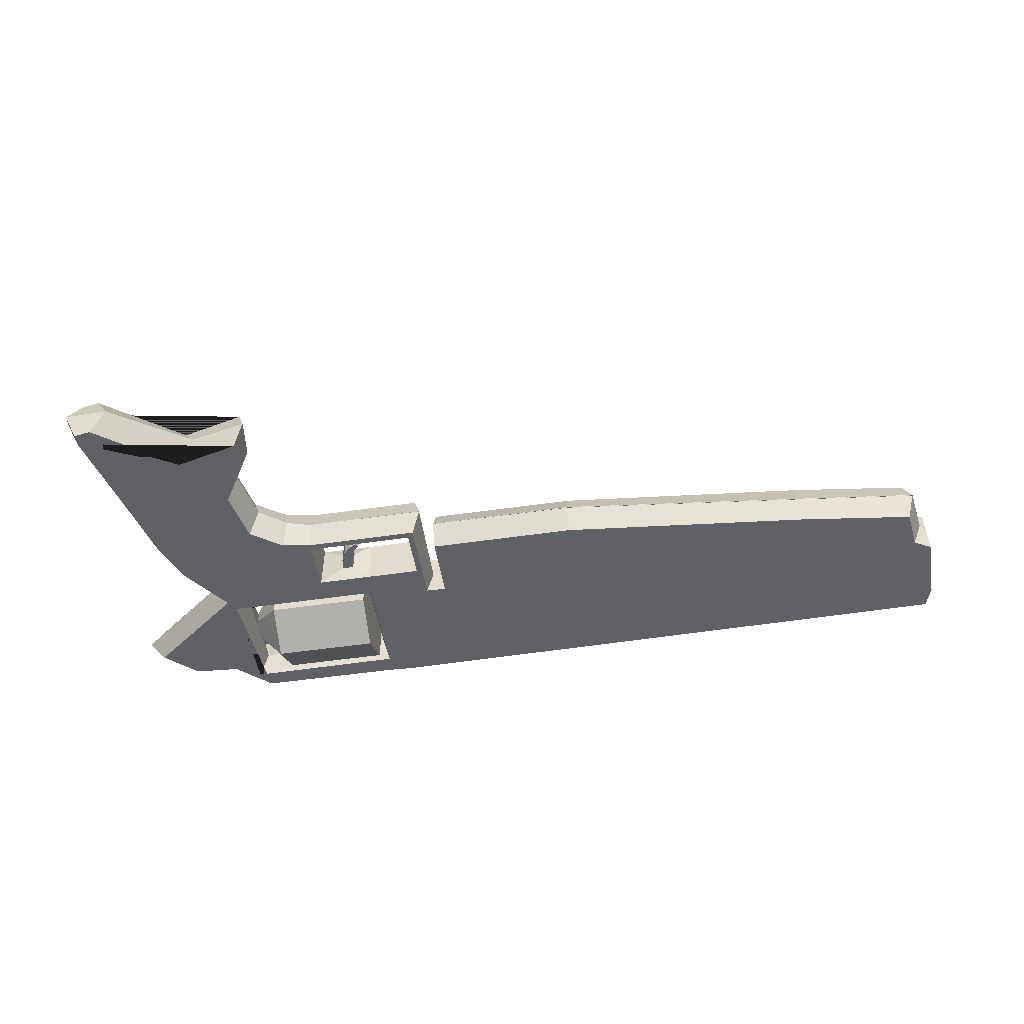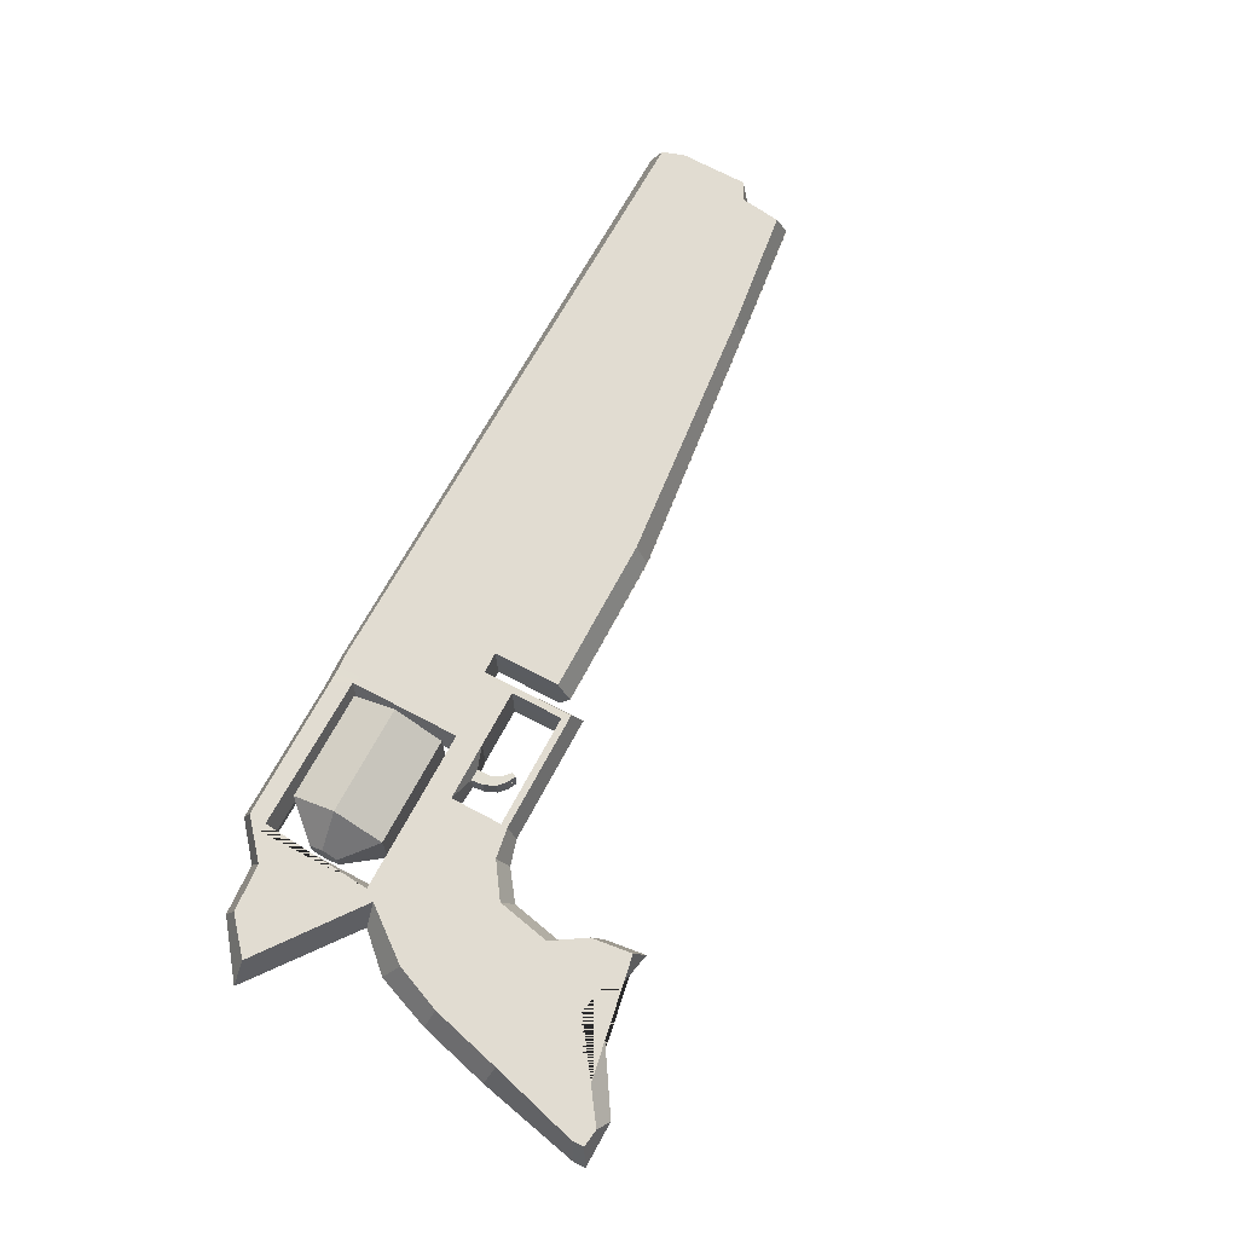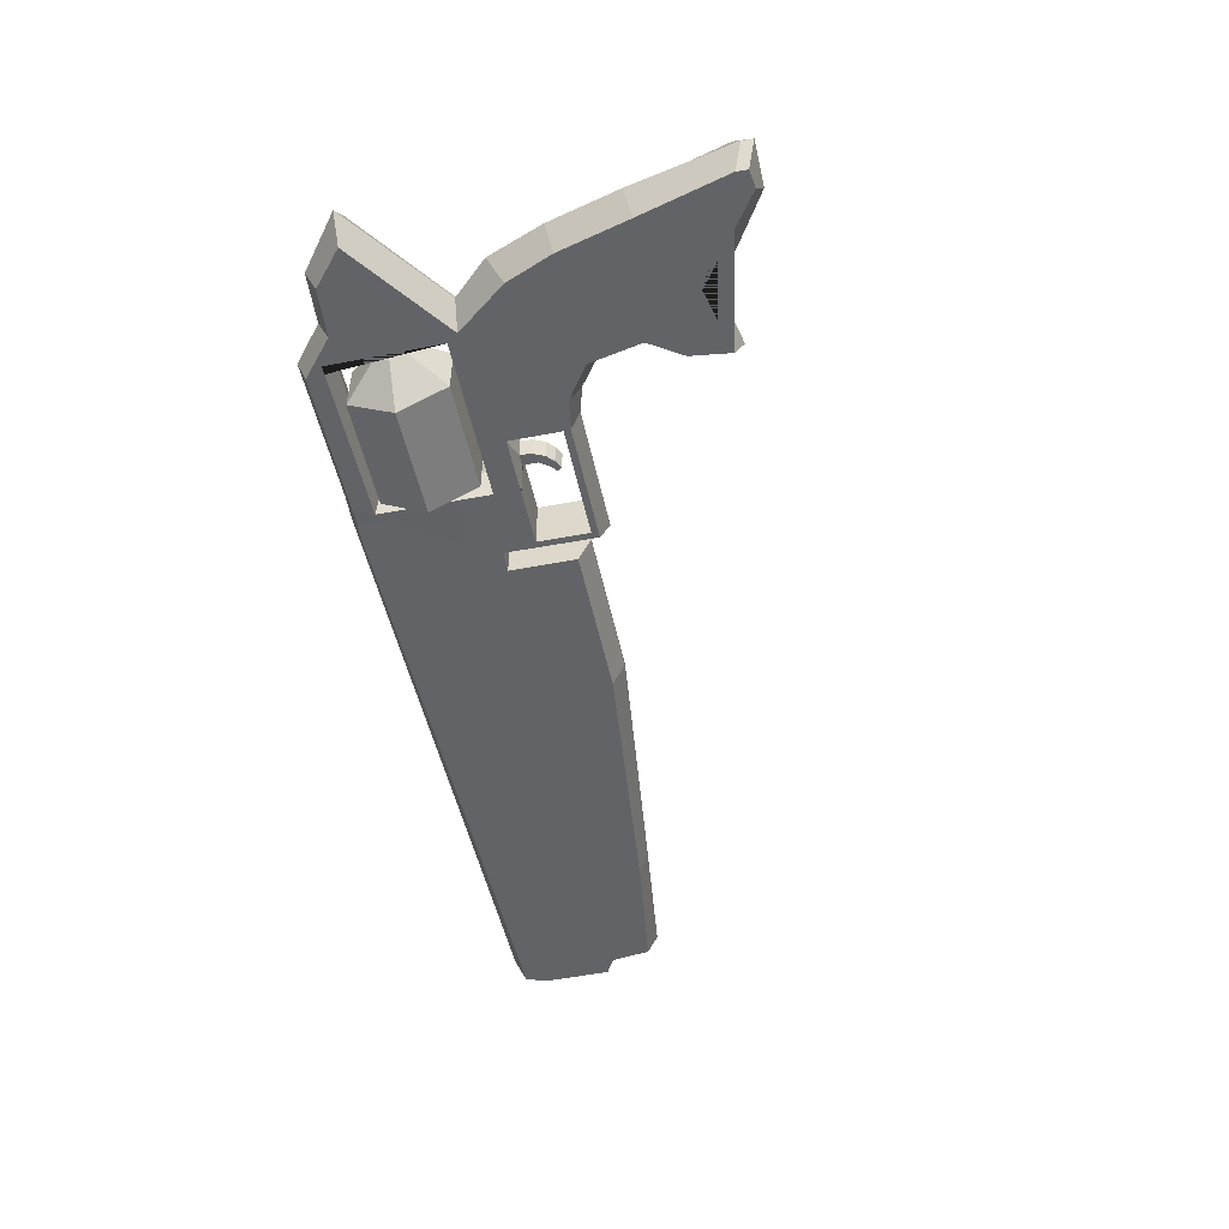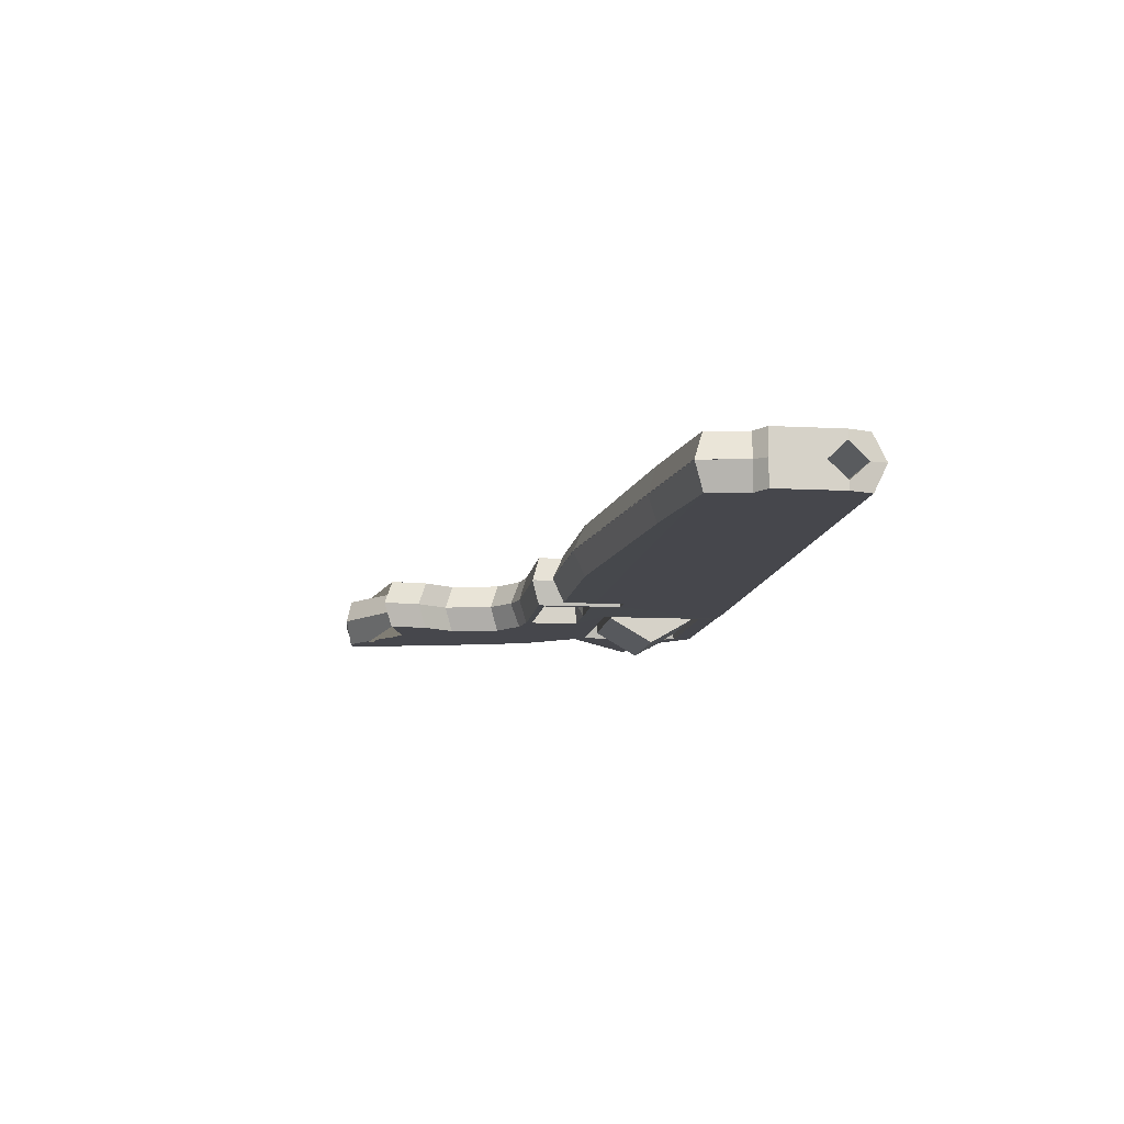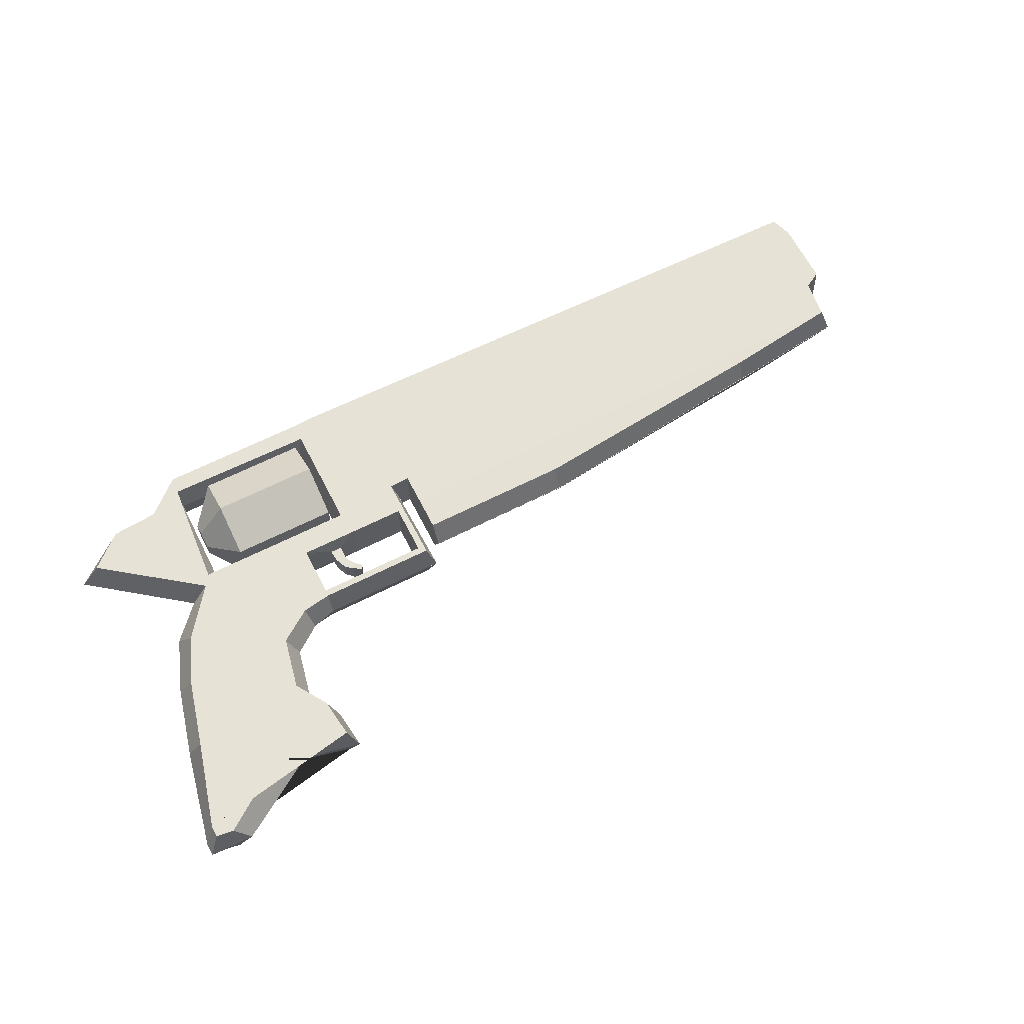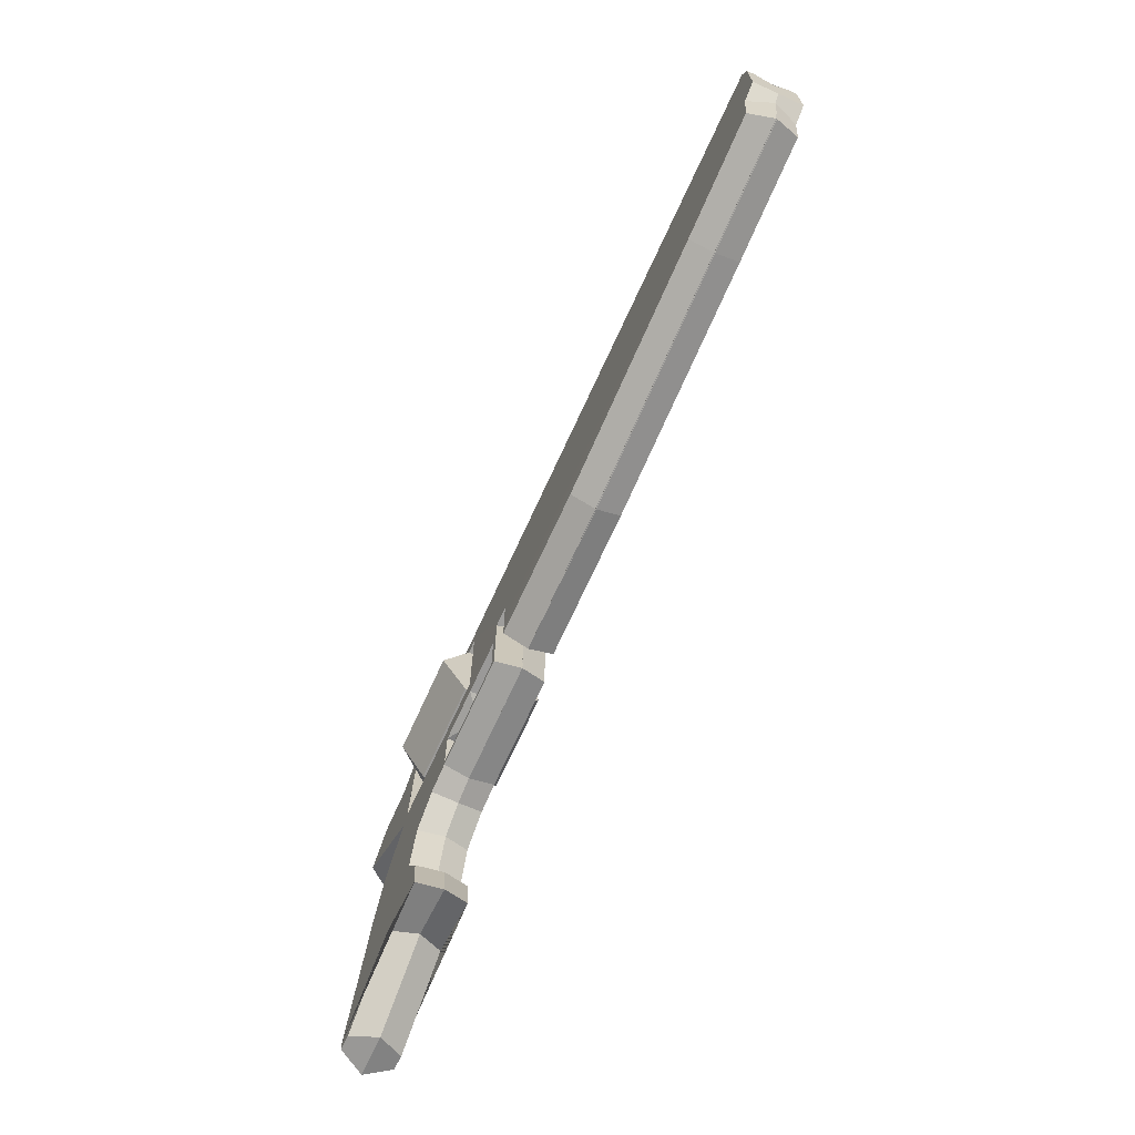
<metadata>
{"format":"obj","ext":"obj","renderer":"f3d","projection":"perspective","resolution":1024,"background":"white","views":[{"elev":-50.0,"azim":9.2,"up":"+Z"},{"elev":69.3,"azim":-62.0,"up":"+Z"},{"elev":-50.9,"azim":-78.1,"up":"+Z"},{"elev":-11.0,"azim":82.3,"up":"+Z"},{"elev":64.0,"azim":-27.1,"up":"+Z"},{"elev":-69.1,"azim":65.6,"up":"+Y"}]}
</metadata>
<code>
o gun_model
v -2.493 -0.3093 -0.2781
v -4.556 -2.37 -0.2781
v -1.93 0.5629 -0.2781
v -4.741 -2.342 -0.2781
v -4.873 -2.423 0
v -2.491 -0.393 0
v -2.008 0.6231 0
v -4.401 -2.432 0
v -2.995 -1.915 -0.2781
v -4.496 -1.3 -0.2781
v -2.897 -2.009 0
v -4.649 -1.24 0
v -3.683 -1.75 -0.2781
v -4.746 -2.226 -0.2781
v -3.519 -1.875 0
v -4.878 -2.307 0
v -3.048 -1.496 -0.2781
v -4.305 -0.5639 -0.2781
v -2.95 -1.59 0
v -4.459 -0.5044 0
v -3.266 -1.152 -0.2781
v -4.106 -0.07678 -0.2781
v -3.168 -1.243 0
v -4.238 0.07211 0
v -3.15 -0.5972 -0.2781
v -3.701 0.4491 -0.2781
v -3.051 -0.6883 0
v -3.901 0.4363 0
v -2.805 -0.3594 -0.2781
v -3.62 0.5649 -0.2781
v -2.755 -0.4702 0
v -3.531 0.6251 0
v -2.491 -0.24 0
v -2.49 -0.2395 -0.2781
v -1.23 -0.3102 -0.2772
v -1.149 -0.3939 0.000978
v -1.301 -0.2409 0.000978
v -1.301 -0.2404 -0.2772
v -1.238 0.639 -0.2768
v -1.17 0.639 0.001308
v -1.302 0.3007 0.001308
v -1.301 0.3013 -0.2768
v -2.49 0.3014 -0.2781
v -2.49 0.3011 0
v -3.893 1.58 -0.2781
v -3.896 1.704 0
v -3.516 1.907 -0.2781
v -3.527 2.017 0
v -4.742 1.237 -0.2781
v -4.958 1.247 0
v -4.388 1.544 -0.2781
v -4.413 1.672 0
v -1.932 1.713 -0.2782
v -2.01 1.656 0
v -1.845 1.663 -0.2768
v -1.845 1.663 0.001293
v -2.022 1.908 -0.2782
v -2.019 2.014 0
v -1.857 1.912 -0.2769
v -1.854 2.022 0.001286
v -3.528 1.671 0
v -3.616 1.727 -0.2781
v -1.018 0.6448 -0.2768
v -1.018 0.6448 0.001336
v -1.693 1.669 -0.2768
v -1.694 1.669 0.001321
v -1.702 1.921 -0.2768
v -1.703 2.028 0.001314
v 4.666 0.8086 -0.2738
v 4.771 0.7958 0
v 4.858 1.614 -0.2738
v 4.783 1.846 -0.2738
v 4.788 1.98 0
v -1.018 -0.04937 -0.2768
v -1.019 -0.177 0.001336
v 0.611 -0.04636 -0.2738
v 0.6103 -0.174 0.004349
v -1.018 0.3049 -0.2768
v -1.019 0.3049 0.001336
v 4.61 0.3913 -0.2738
v 4.694 0.2977 0.004349
v -1.018 0.1443 -0.2768
v 3.332 0.2264 -0.2738
v 3.331 0.1371 0.004349
v -1.019 0.1443 0.001336
v -2.009 0.9113 0
v -1.931 0.9113 -0.2781
v -1.357 0.9247 -0.2768
v -1.358 0.9247 0.001304
v -1.206 0.9305 -0.2768
v -1.207 0.9305 0.001332
v 4.851 0.9099 -0.2738
v 4.85 0.9099 0.001496
v 4.855 1.423 0.001134
v 4.82 1.813 0
v 4.857 1.614 -0.1804
v 4.173 1.611 -0.1805
v 4.172 1.611 0
v 4.17 1.42 0.001048
v 4.135 1.81 0
v -1.584 0.6009 -0.2775
v -1.895 0.3013 -0.2775
v -1.896 0.3009 0.000654
v -1.589 0.631 0.000654
v -1.888 1.688 -0.2775
v -1.928 1.66 0.000639
v -1.94 1.91 -0.2775
v -1.937 2.018 0.000632
v -1.683 0.918 0.00065
v -1.644 0.918 -0.2775
v -2.211 0.2524 -0.1169
v -2.211 0.2521 0
v -2.09 0.2523 -0.1163
v -2.09 0.2519 0.00062
v -1.982 -0.1048 -0.1177
v -1.982 -0.1051 -0.000829
v -1.958 -0.06021 -0.1171
v -1.958 -0.06062 0
v -2.145 0.01011 0
v -2.06 0.0508 0
v -2.145 0.01041 -0.1173
v -2.06 0.05122 -0.1167
v -2.088 0.1001 0
v -2.088 0.1006 -0.1165
v -2.198 0.1282 0
v -2.198 0.1285 -0.1171
v -2.07 -0.05878 -0.000628
v -2.07 -0.05847 -0.1175
v -2.019 -0.009121 0
v -2.019 -0.008701 -0.1169
v -2.493 -0.3093 0.2781
v -4.556 -2.37 0.2781
v -1.93 0.5629 0.2781
v -4.741 -2.342 0.2781
v -2.995 -1.915 0.2781
v -4.496 -1.3 0.2781
v -3.683 -1.75 0.2781
v -4.746 -2.226 0.2781
v -3.048 -1.496 0.2781
v -4.305 -0.5639 0.2781
v -3.266 -1.152 0.2781
v -4.106 -0.07678 0.2781
v -3.15 -0.5972 0.2781
v -3.701 0.4491 0.2781
v -2.805 -0.3594 0.2781
v -3.62 0.5649 0.2781
v -2.49 -0.2395 0.2781
v -1.23 -0.3102 0.2772
v -1.149 -0.3939 -0.000978
v -1.301 -0.2409 -0.000978
v -1.301 -0.2404 0.2772
v -1.238 0.639 0.2768
v -1.17 0.639 -0.001308
v -1.302 0.3007 -0.001308
v -1.301 0.3013 0.2768
v -2.49 0.3014 0.2781
v -3.893 1.58 0.2781
v -3.516 1.907 0.2781
v -4.742 1.237 0.2781
v -4.388 1.544 0.2781
v -1.932 1.713 0.2782
v -1.845 1.663 0.2768
v -1.845 1.663 -0.001292
v -2.022 1.908 0.2782
v -1.857 1.912 0.2769
v -1.854 2.022 -0.001286
v -3.616 1.727 0.2781
v -1.018 0.6448 0.2768
v -1.018 0.6448 -0.001336
v -1.693 1.669 0.2768
v -1.694 1.669 -0.001321
v -1.702 1.921 0.2768
v -1.703 2.028 -0.001314
v 4.666 0.8086 0.2738
v 4.858 1.614 0.2738
v 4.783 1.846 0.2738
v -1.018 -0.04937 0.2768
v -1.019 -0.177 -0.001335
v 0.611 -0.04636 0.2738
v 0.6103 -0.174 -0.004348
v -1.018 0.3049 0.2768
v -1.019 0.3049 -0.001336
v 4.61 0.3913 0.2738
v 4.694 0.2977 -0.004349
v -1.018 0.1443 0.2768
v 3.332 0.2264 0.2738
v 3.331 0.1371 -0.004349
v -1.019 0.1443 -0.001336
v -1.931 0.9113 0.2781
v -1.357 0.9247 0.2768
v -1.358 0.9247 -0.001303
v -1.206 0.9305 0.2768
v -1.207 0.9305 -0.001332
v 4.851 0.9099 0.2738
v 4.85 0.9099 -0.001496
v 4.855 1.423 -0.001134
v 4.857 1.614 0.1804
v 4.173 1.611 0.1805
v 4.17 1.42 -0.001048
v -1.584 0.6009 0.2775
v -1.895 0.3013 0.2775
v -1.896 0.3009 -0.000654
v -1.589 0.631 -0.000654
v -1.888 1.688 0.2775
v -1.928 1.66 -0.000639
v -1.94 1.91 0.2775
v -1.937 2.018 -0.000632
v -1.683 0.918 -0.00065
v -1.644 0.918 0.2775
v -2.211 0.2524 0.1169
v -2.09 0.2523 0.1163
v -2.09 0.2519 -0.000619
v -1.982 -0.1048 0.1177
v -1.982 -0.1051 0.000829
v -1.958 -0.06021 0.1171
v -2.145 0.01041 0.1173
v -2.06 0.05122 0.1167
v -2.088 0.1006 0.1165
v -2.198 0.1285 0.1171
v -2.07 -0.05878 0.000629
v -2.07 -0.05847 0.1175
v -2.019 -0.008701 0.1169
f 32 7 3 30
f 30 3 43 34 1 29
f 29 1 6 31
f 4 2 8 5
f 6 1 35 36
f 13 9 11 15
f 14 10 9 13
f 16 12 10 14
f 5 16 14 4
f 4 14 13 2
f 2 13 15 8
f 9 17 19 11
f 10 18 17 9
f 12 20 18 10
f 17 21 23 19
f 18 22 21 17
f 20 24 22 18
f 21 25 27 23
f 22 26 25 21
f 24 28 26 22
f 25 29 31 27
f 26 30 29 25
f 28 32 61 48 46
f 33 34 43 44
f 38 37 41 42
f 34 33 37 38
f 1 34 38 35
f 33 6 36 37
f 102 103 114 113
f 36 35 39 40
f 37 36 40 41
f 35 38 42 39
f 103 104 7 44
f 101 102 43 3
f 87 86 54 53
f 46 48 47 45
f 30 26 45 47 62
f 46 45 51 52
f 32 30 62 61
f 49 50 52 51
f 28 46 52 50
f 26 28 50 49
f 45 26 49 51
f 105 53 57 107
f 110 87 53 105
f 109 89 56 106
f 89 40 64 91
f 108 107 57 58
f 53 54 61 62
f 106 56 60 108
f 59 60 68 67
f 54 58 48 61
f 57 53 62 47
f 58 57 47 48
f 67 68 73 72
f 40 39 63 64
f 88 55 65 90
f 60 56 66 68
f 55 59 67 65
f 93 92 71 96 94
f 96 95 100 97
f 90 65 71 92
f 85 82 74 75
f 65 67 72 71
f 91 64 70 93
f 75 74 76 77
f 82 83 76 74
f 83 84 77 76
f 84 85 75 77
f 70 64 79 81
f 69 70 81 80
f 63 69 80 78
f 64 63 78 79
f 81 79 85 84
f 80 81 84 83
f 78 80 83 82
f 79 78 82 85
f 63 90 92 69
f 70 69 92 93
f 39 88 90 63
f 56 89 91 66
f 104 40 89 109
f 101 3 87 110
f 3 7 86 87
f 95 96 71 72 73
f 94 96 97 99
f 98 97 100
f 99 97 98
f 39 101 110 88
f 7 104 109 86
f 54 106 108 58
f 60 59 107 108
f 86 109 106 54
f 88 110 105 55
f 55 105 107 59
f 39 42 102 101
f 41 40 104 103
f 42 41 103 102
f 129 127 116 118
f 43 102 113 111
f 44 43 111 112
f 103 44 112 114
f 117 118 116 115
f 127 128 115 116
f 130 129 118 117
f 128 130 117 115
f 126 124 122 121
f 124 123 120 122
f 125 126 121 119
f 123 125 119 120
f 114 112 125 123
f 112 111 126 125
f 113 114 123 124
f 111 113 124 126
f 121 122 130 128
f 122 120 129 130
f 119 121 128 127
f 120 119 127 129
f 32 146 133 7
f 146 145 131 147 156 133
f 145 31 6 131
f 134 5 8 132
f 6 149 148 131
f 137 15 11 135
f 138 137 135 136
f 16 138 136 12
f 5 134 138 16
f 134 132 137 138
f 132 8 15 137
f 135 11 19 139
f 136 135 139 140
f 12 136 140 20
f 139 19 23 141
f 140 139 141 142
f 20 140 142 24
f 141 23 27 143
f 142 141 143 144
f 24 142 144 28
f 143 27 31 145
f 144 143 145 146
f 33 44 156 147
f 151 155 154 150
f 147 151 150 33
f 131 148 151 147
f 33 150 149 6
f 201 211 212 202
f 149 153 152 148
f 150 154 153 149
f 148 152 155 151
f 202 44 7 203
f 200 133 156 201
f 189 161 54 86
f 46 157 158 48
f 146 167 158 157 144
f 46 52 160 157
f 32 61 167 146
f 159 160 52 50
f 144 159 50 28
f 157 160 159 144
f 204 206 164 161
f 209 204 161 189
f 208 205 163 191
f 191 193 169 153
f 207 58 164 206
f 161 167 61 54
f 205 207 166 163
f 165 172 173 166
f 164 158 167 161
f 58 48 158 164
f 172 176 73 173
f 153 169 168 152
f 190 192 170 162
f 166 173 171 163
f 162 170 172 165
f 195 196 197 175 194
f 197 198 100 95
f 192 194 175 170
f 188 178 177 185
f 170 175 176 172
f 193 195 70 169
f 178 180 179 177
f 185 177 179 186
f 186 179 180 187
f 187 180 178 188
f 70 184 182 169
f 174 183 184 70
f 168 181 183 174
f 169 182 181 168
f 184 187 188 182
f 183 186 187 184
f 181 185 186 183
f 182 188 185 181
f 168 174 194 192
f 70 195 194 174
f 152 168 192 190
f 163 171 193 191
f 203 208 191 153
f 200 209 189 133
f 133 189 86 7
f 95 73 176 175 197
f 196 199 198 197
f 98 100 198
f 199 98 198
f 152 190 209 200
f 7 86 208 203
f 54 58 207 205
f 166 207 206 165
f 86 54 205 208
f 190 162 204 209
f 162 165 206 204
f 152 200 201 155
f 154 202 203 153
f 155 201 202 154
f 129 118 214 220
f 156 210 211 201
f 44 112 210 156
f 202 212 112 44
f 215 213 214 118
f 220 214 213 221
f 222 215 118 129
f 221 213 215 222
f 219 216 217 218
f 218 217 120 123
f 125 119 216 219
f 212 123 125 112
f 112 125 219 210
f 211 218 123 212
f 210 219 218 211
f 216 221 222 217
f 217 222 129 120
f 119 220 221 216
f 120 129 220 119
o Cylinder
v -3.487 1.144 -0.1687
v -2.043 1.144 -0.5562
v -3.487 0.9941 -0.08195
v -2.043 0.6585 -0.2757
v -3.487 0.9941 0.09147
v -2.043 0.6585 0.2853
v -3.487 1.144 0.1782
v -2.043 1.144 0.5658
v -3.487 1.294 0.09147
v -2.043 1.63 0.2853
v -3.487 1.294 -0.08195
v -2.043 1.63 -0.2757
v -3.174 1.144 -0.5562
v -3.174 0.6585 -0.2757
v -3.174 0.6585 0.2853
v -3.174 1.144 0.5658
v -3.174 1.63 0.2853
v -3.174 1.63 -0.2757
f 235 224 226 236
f 236 226 228 237
f 237 228 230 238
f 238 230 232 239
f 226 224 234 232 230 228
f 239 232 234 240
f 240 234 224 235
f 223 225 227 229 231 233
f 233 240 235 223
f 231 239 240 233
f 229 238 239 231
f 227 237 238 229
f 225 236 237 227
f 223 235 236 225

</code>
